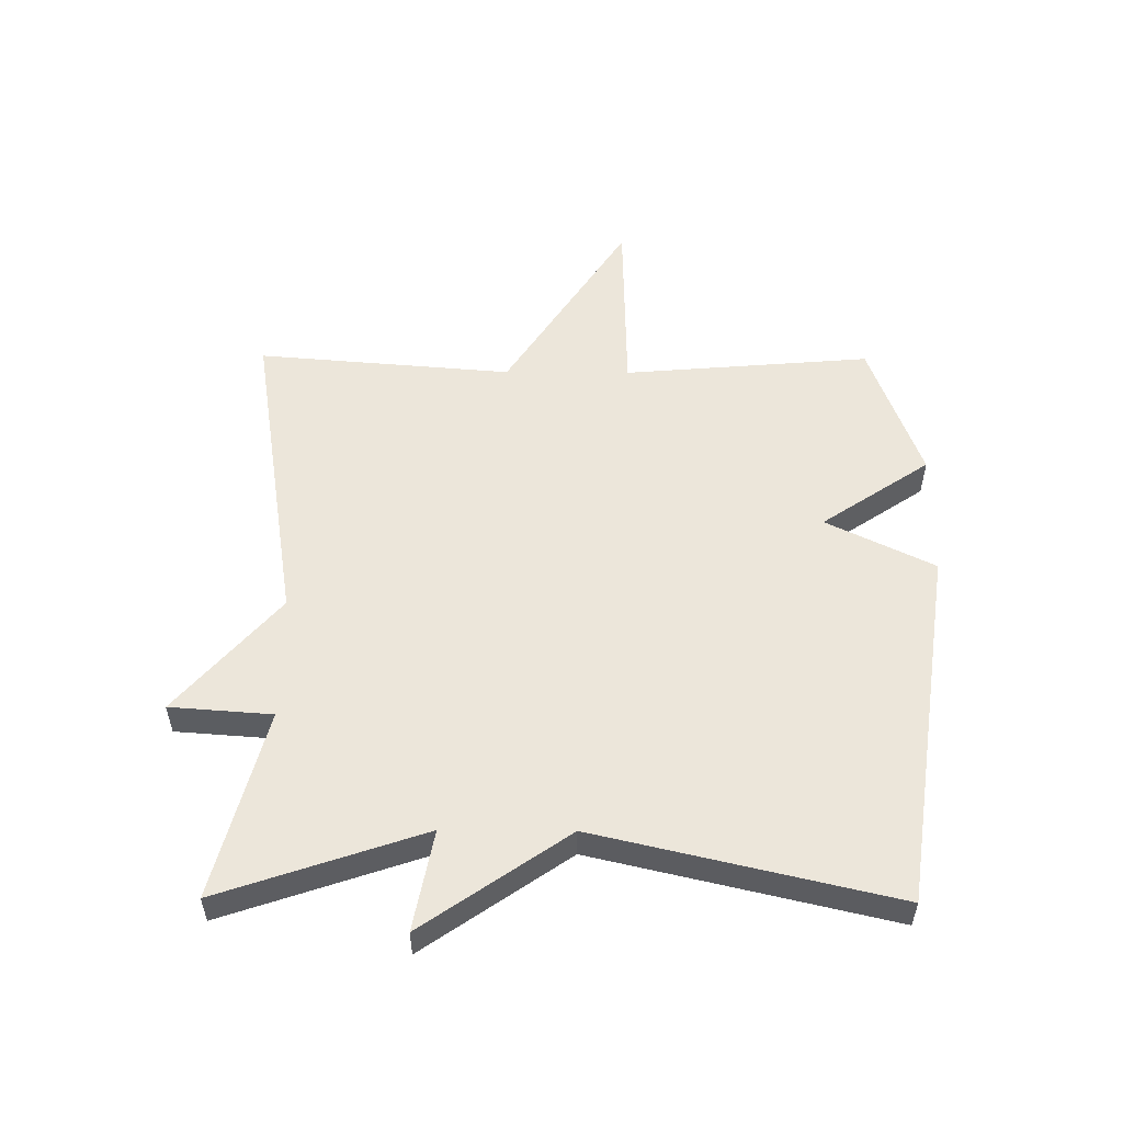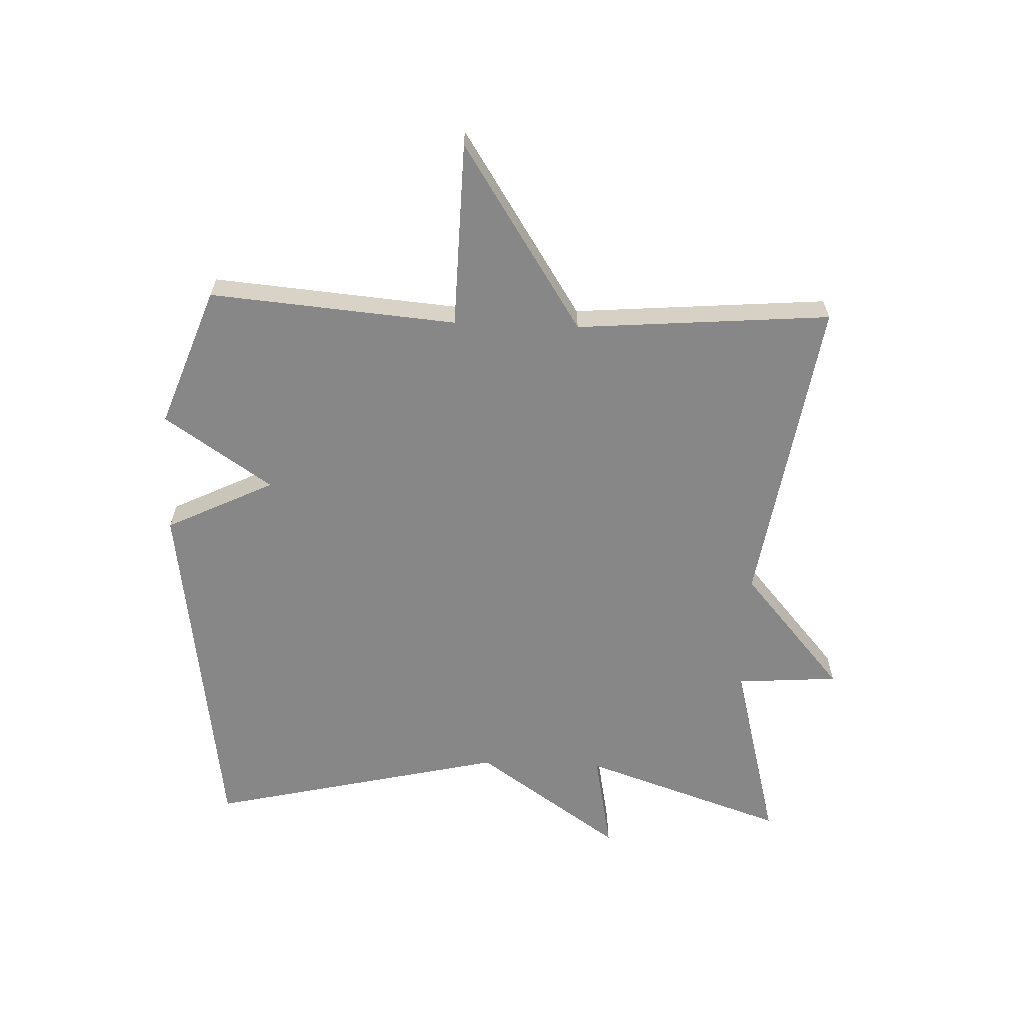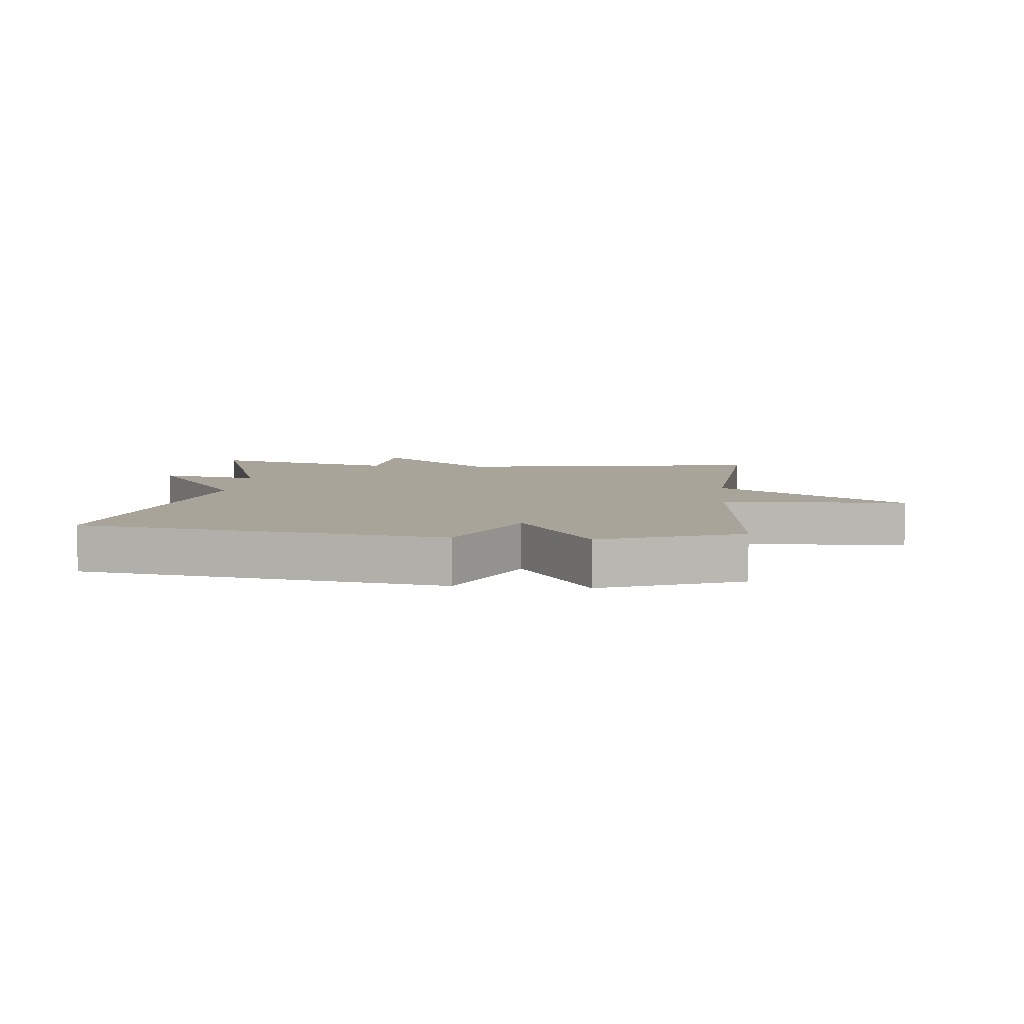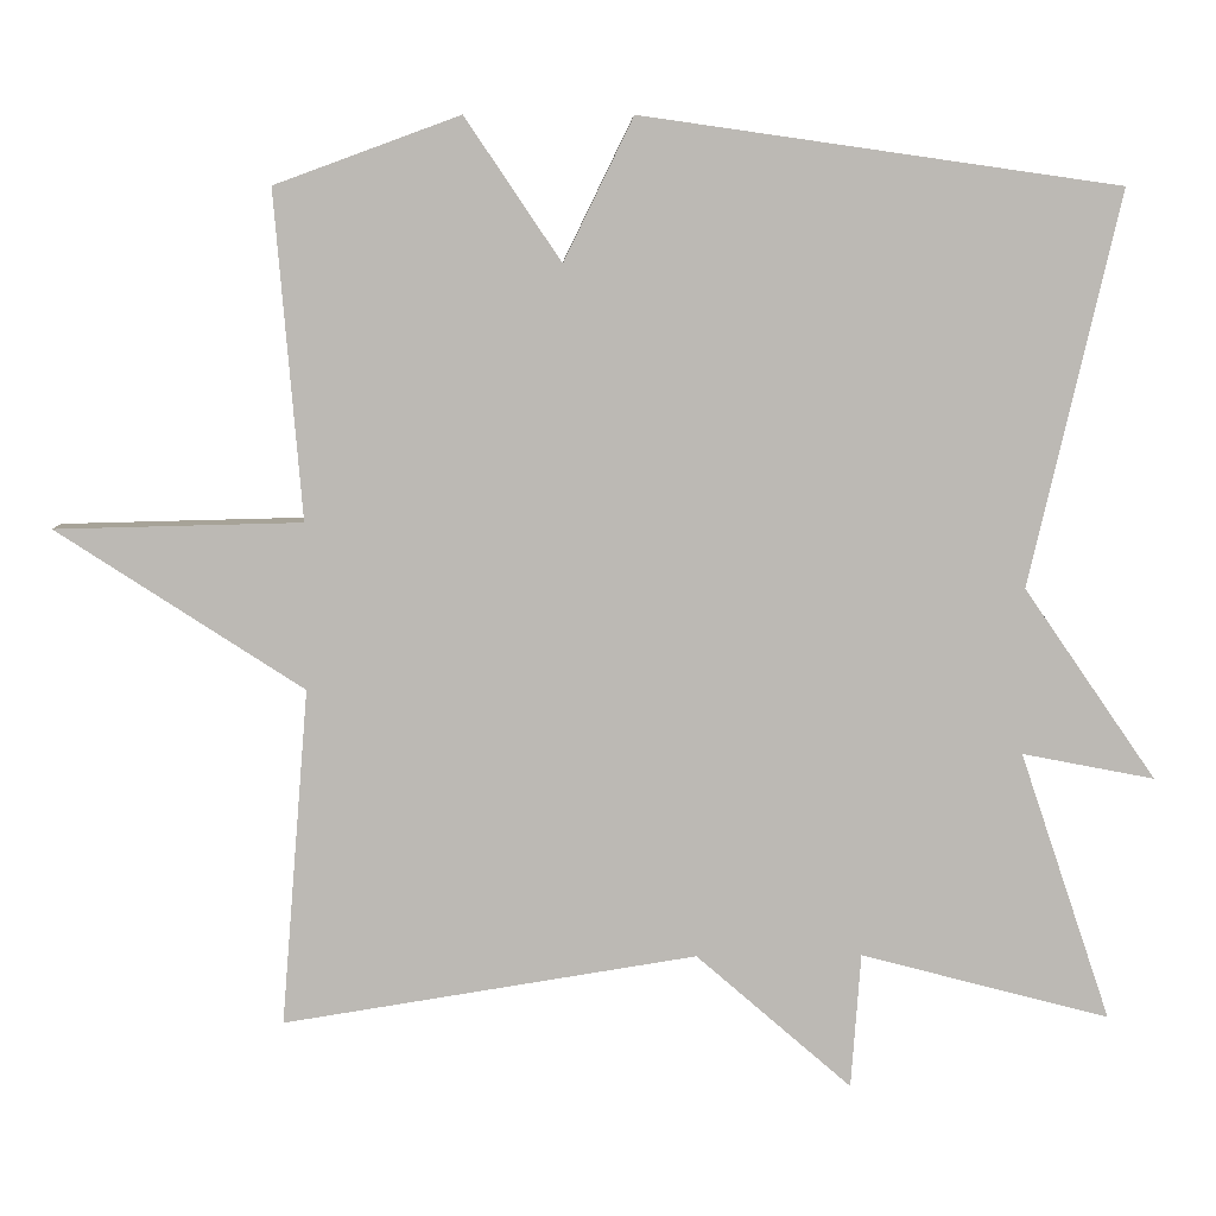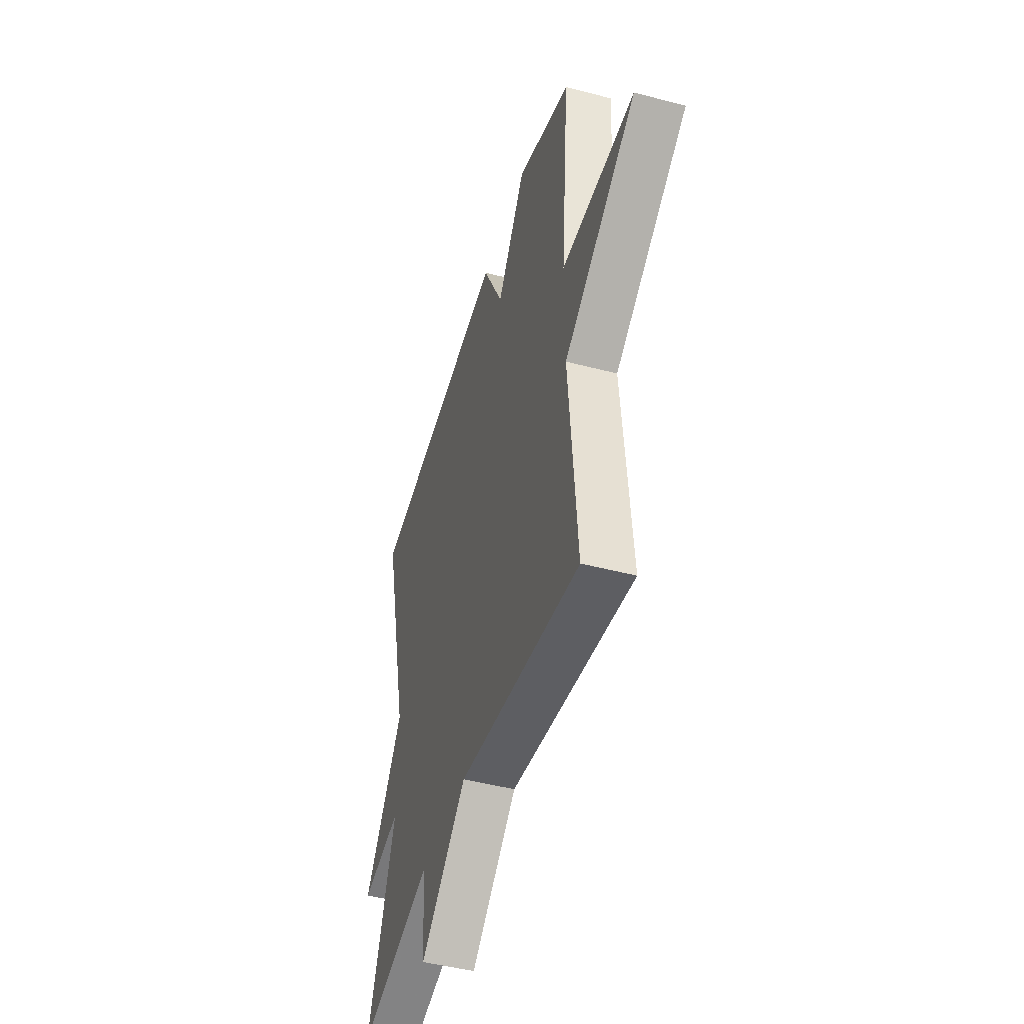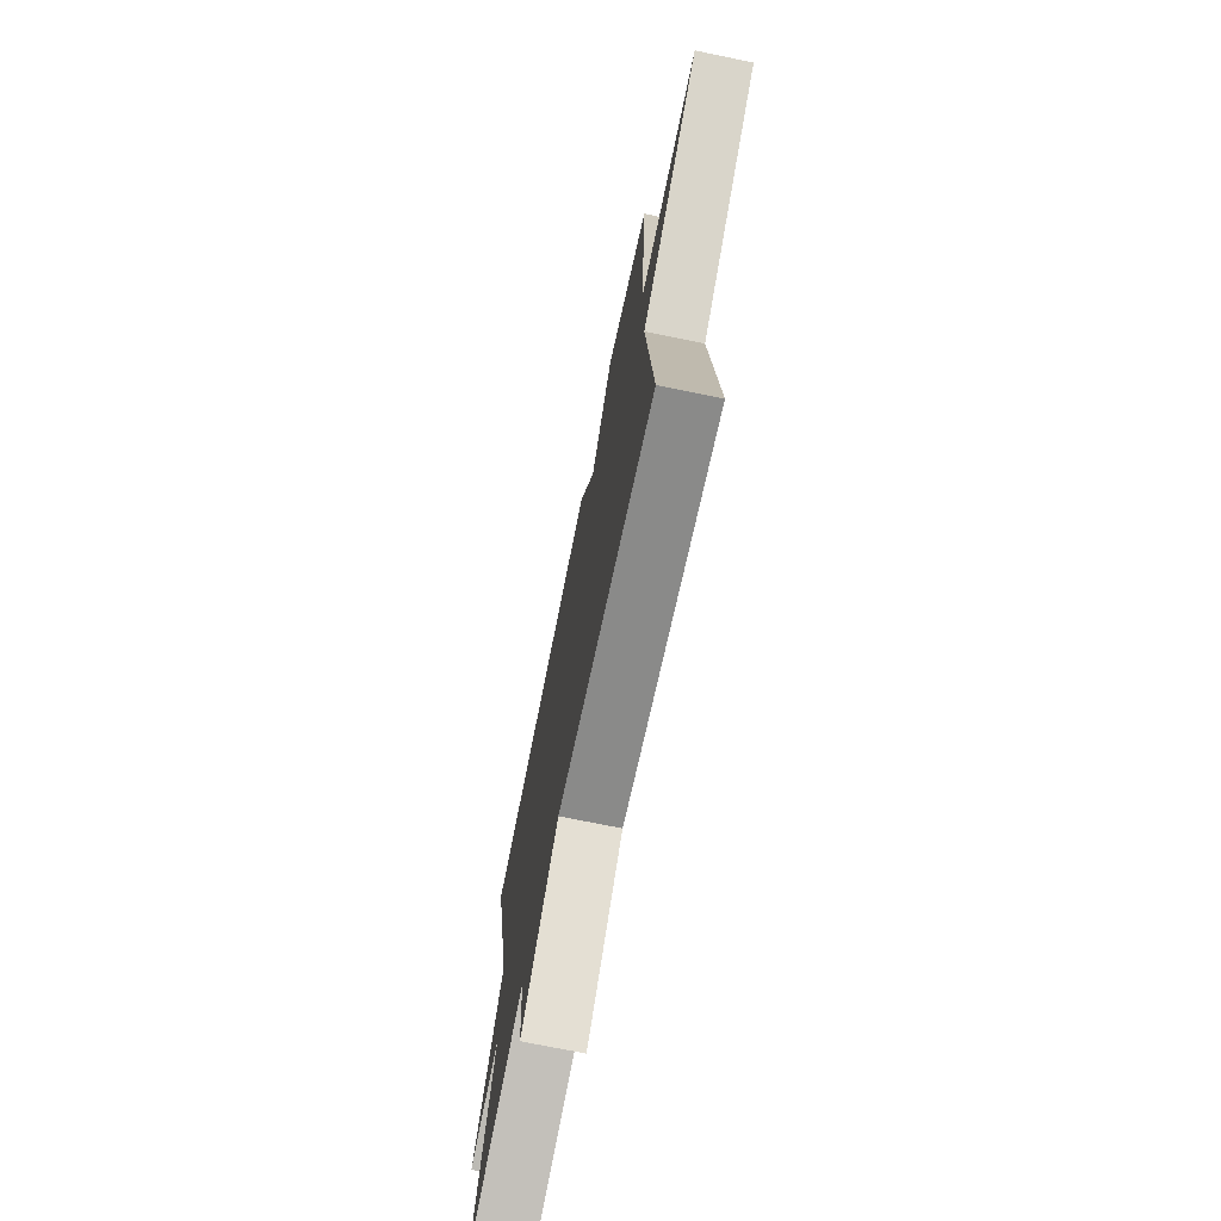
<metadata>
{"format":"obj","ext":"obj","renderer":"f3d","projection":"perspective","resolution":1024,"background":"white","views":[{"elev":54.3,"azim":-89.6,"up":"+Y"},{"elev":-62.6,"azim":87.8,"up":"+Y"},{"elev":7.1,"azim":5.5,"up":"+Y"},{"elev":6.9,"azim":178.5,"up":"+Z"},{"elev":-46.8,"azim":73.3,"up":"+Z"},{"elev":-72.4,"azim":78.4,"up":"+Z"}]}
</metadata>
<code>
v -0.5 0.07 -0.5
v -0.39 0.07 -0.175
v -0.55 0.07 -0.206
v -0.39 0.07 0.025
v -0.5 0.07 0.5
v 0.077 0.07 0.582
v 0.161 0.07 0.41
v 0.277 0.07 0.582
v 0.5 0.07 0.5
v 0.467 0.07 0.106
v 0.764 0.07 0.099
v 0.467 0.07 -0.094
v 0.5 0.07 -0.5
v 0.001 0.07 -0.421
v -0.187 0.07 -0.584
v -0.199 0.07 -0.421
v -0.5 0 -0.5
v -0.39 0 -0.175
v -0.55 0 -0.206
v -0.39 0 0.025
v -0.5 0 0.5
v 0.077 0 0.582
v 0.161 0 0.41
v 0.277 0 0.582
v 0.5 0 0.5
v 0.467 0 0.106
v 0.764 0 0.099
v 0.467 0 -0.094
v 0.5 0 -0.5
v 0.001 0 -0.421
v -0.187 0 -0.584
v -0.199 0 -0.421
f 14 15 16
f 12 13 14
f 12 14 16
f 16 1 2
f 12 16 2
f 11 12 2
f 10 11 2
f 7 8 9 10
f 4 5 6 7
f 4 7 10
f 3 4 10
f 2 3 10
f 32 31 30
f 30 29 28
f 32 30 28
f 18 17 32
f 18 32 28
f 18 28 27
f 18 27 26
f 26 25 24 23
f 23 22 21 20
f 26 23 20
f 26 20 19
f 26 19 18
f 1 17 18 2
f 2 18 19 3
f 3 19 20 4
f 4 20 21 5
f 5 21 22 6
f 6 22 23 7
f 7 23 24 8
f 8 24 25 9
f 9 25 26 10
f 10 26 27 11
f 11 27 28 12
f 12 28 29 13
f 13 29 30 14
f 14 30 31 15
f 15 31 32 16
f 16 32 17 1

</code>
